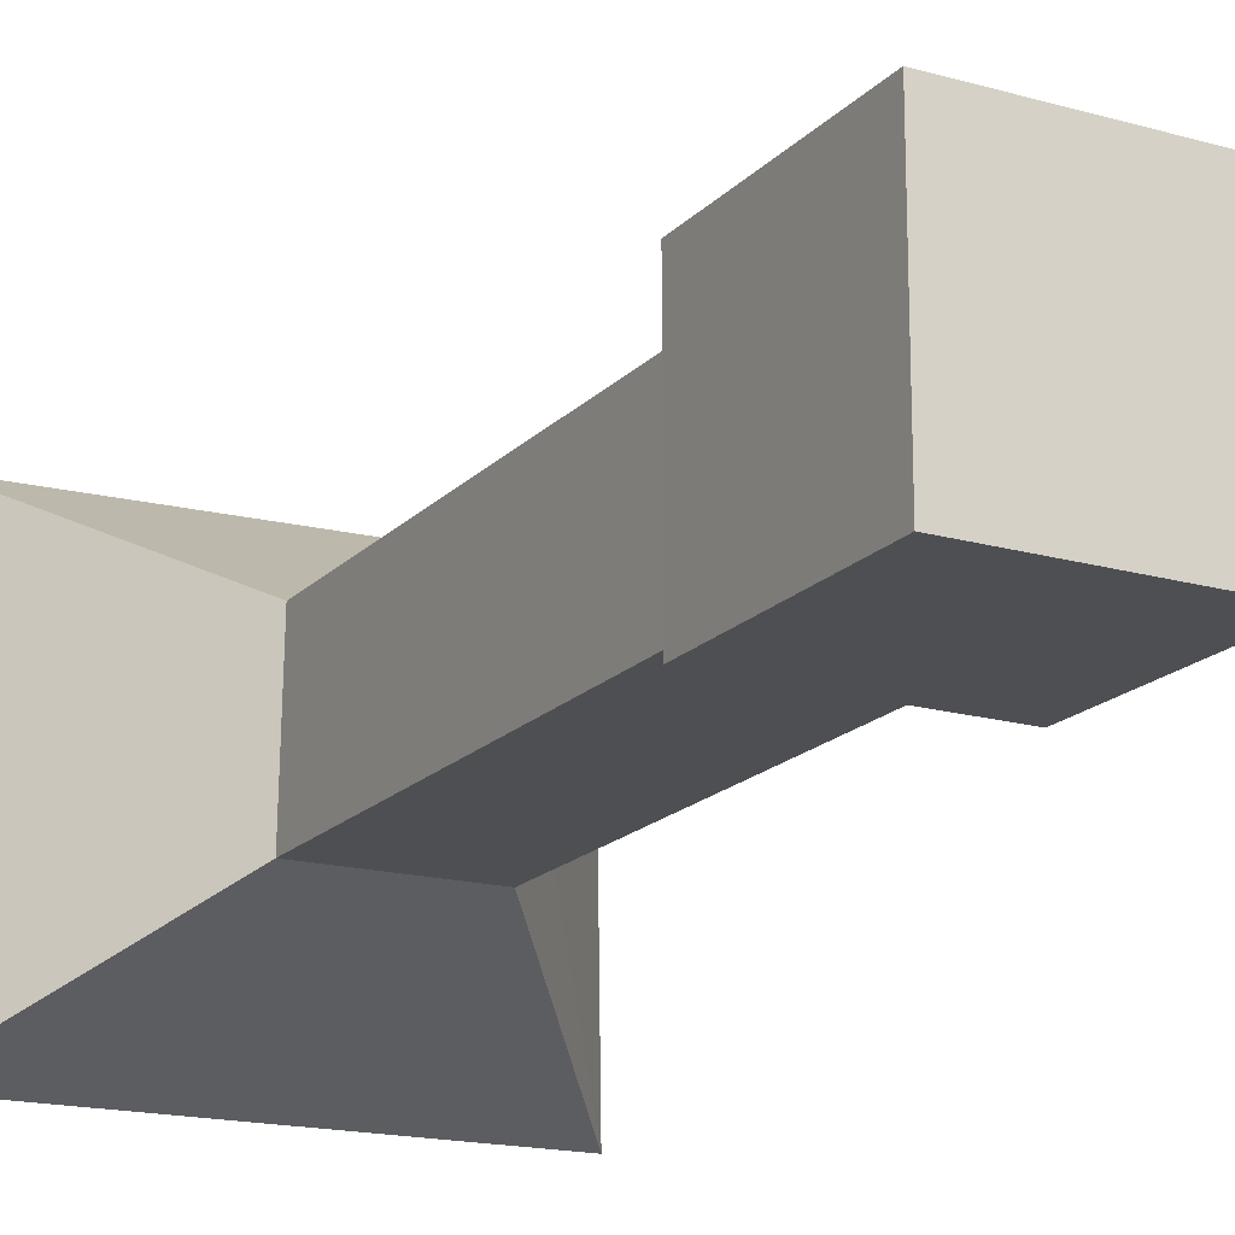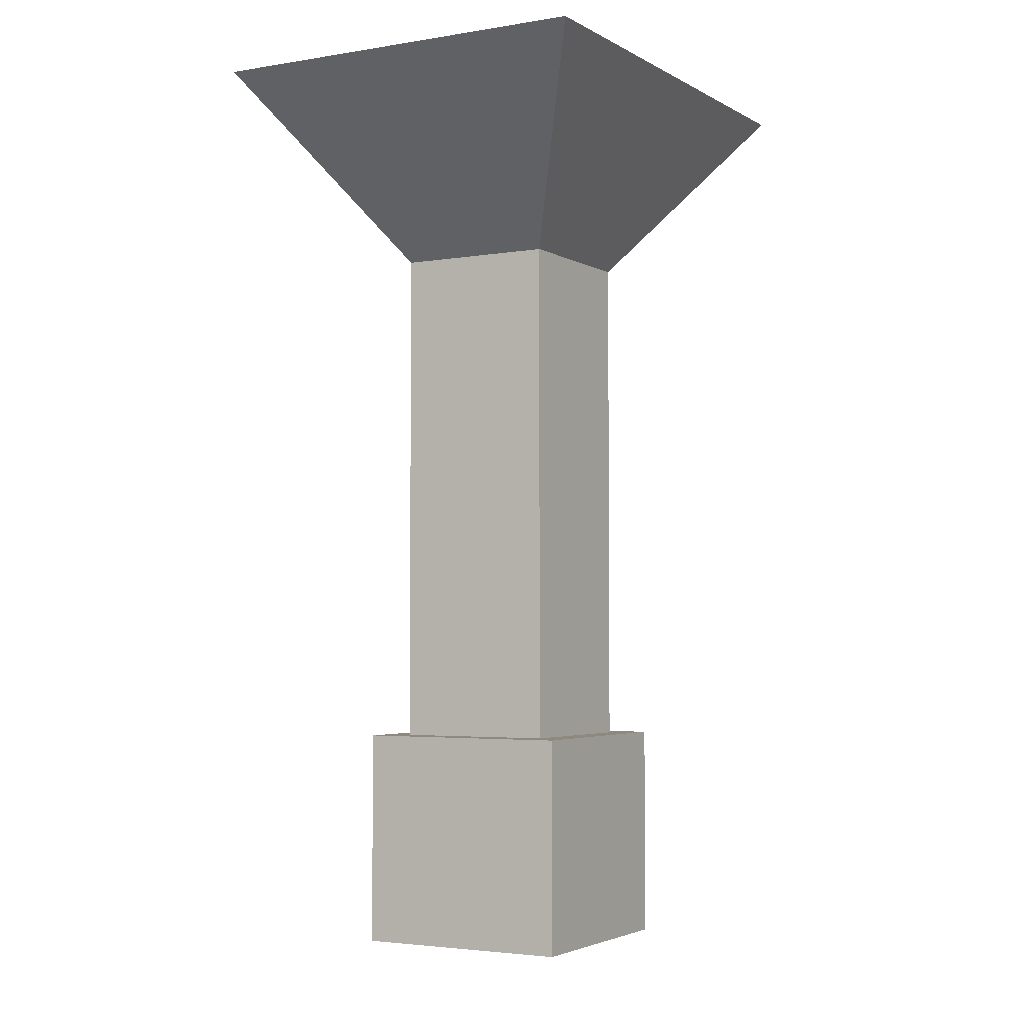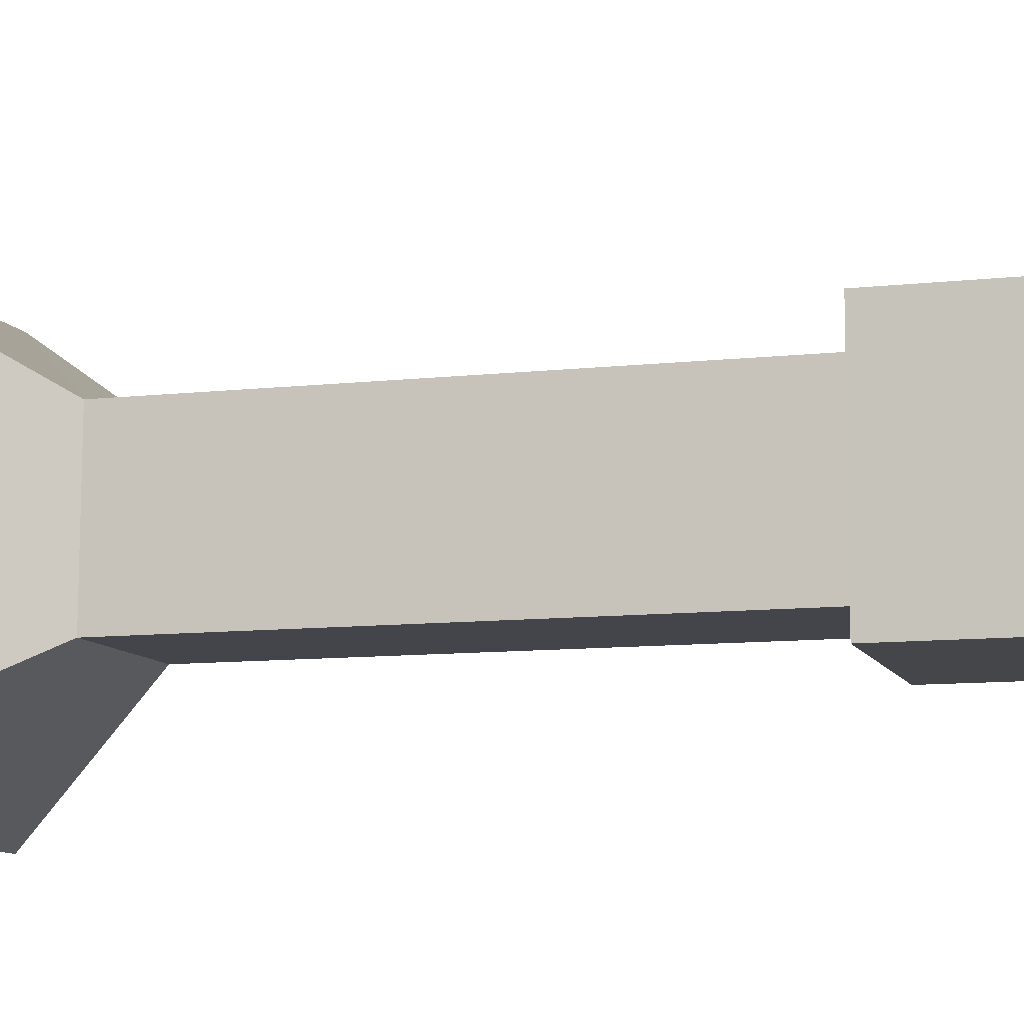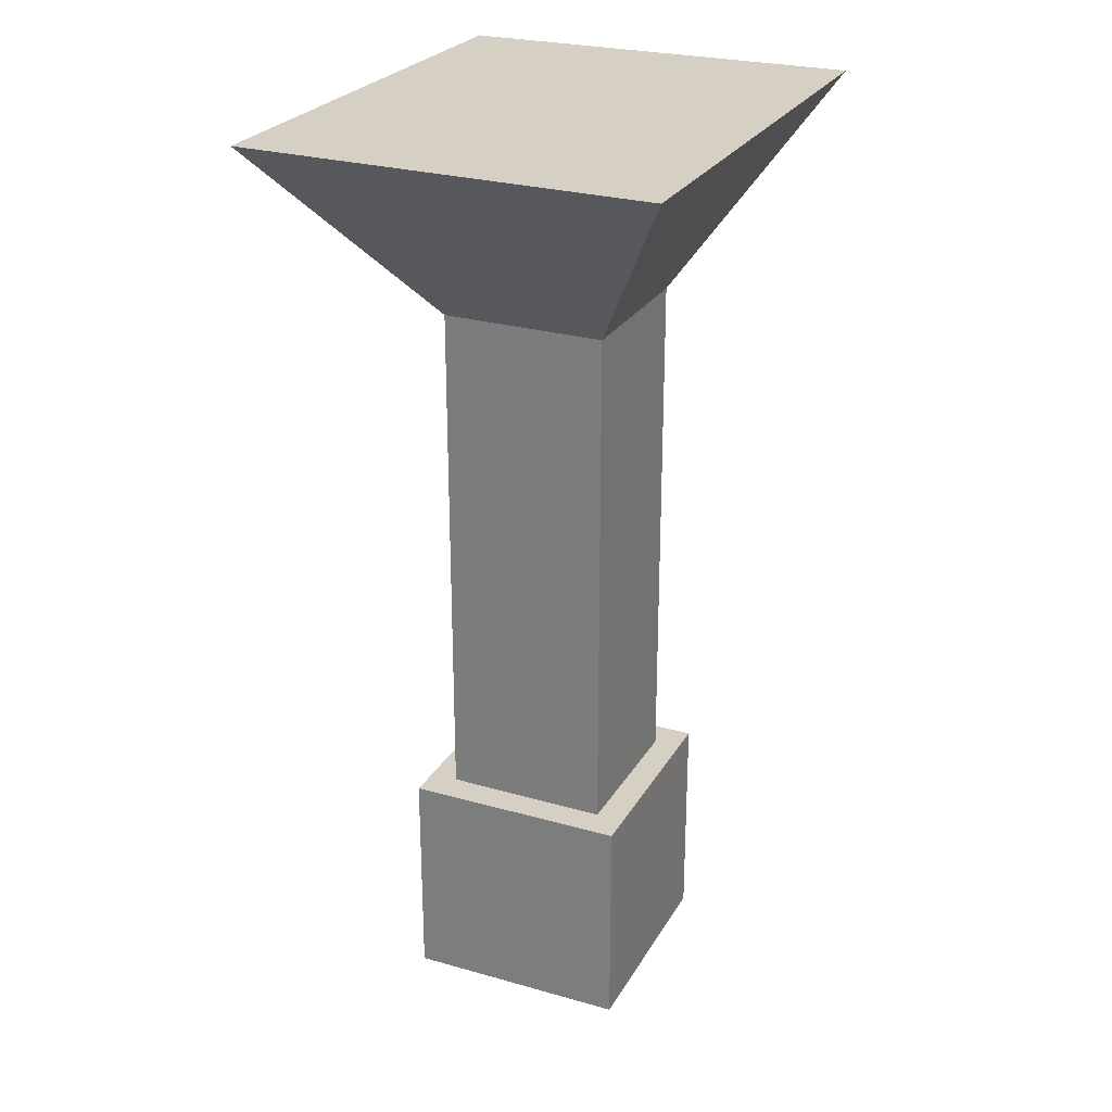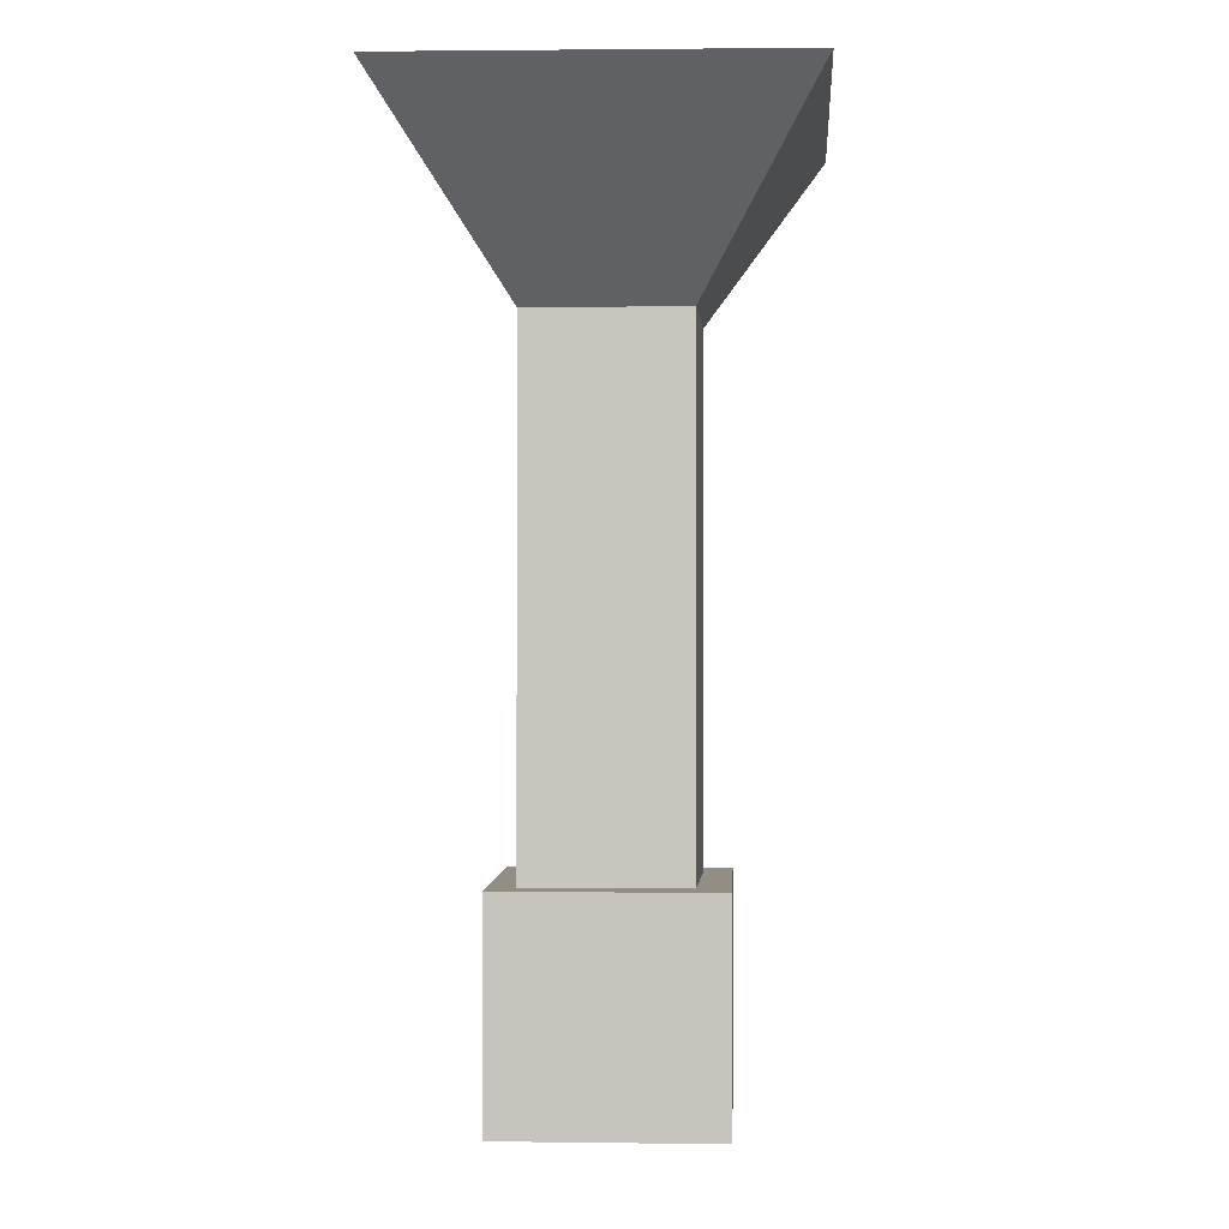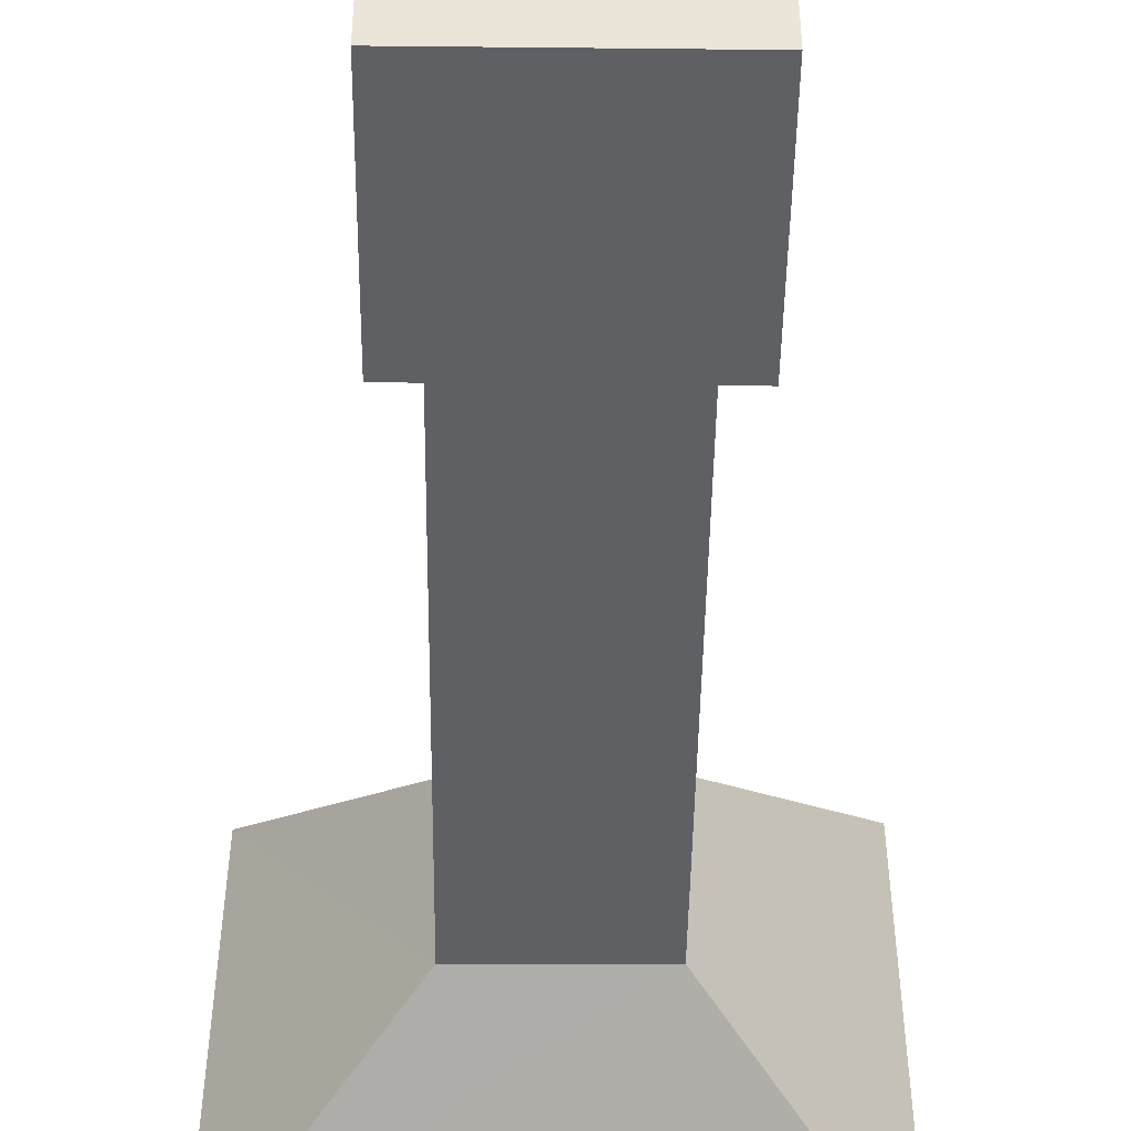
<metadata>
{"format":"obj","ext":"obj","renderer":"f3d","projection":"perspective","resolution":1024,"background":"white","views":[{"elev":-18.0,"azim":-28.8,"up":"+Z"},{"elev":-3.7,"azim":-60.5,"up":"+Y"},{"elev":-9.8,"azim":-73.6,"up":"+Z"},{"elev":26.4,"azim":114.0,"up":"+Y"},{"elev":-0.5,"azim":-87.0,"up":"+Y"},{"elev":-45.2,"azim":-0.7,"up":"+Z"}]}
</metadata>
<code>
v 1.042 -0.04329 -1.051
v 1.042 -0.04329 0.9486
v -0.9585 -0.04329 0.9486
v -0.9585 -0.04329 -1.051
v 1.042 1.957 -1.051
v 1.042 1.957 0.9486
v -0.9585 1.957 0.9486
v -0.9585 1.957 -1.051
v -0.6542 1.957 0.6546
v 0.7518 1.957 0.6953
v -0.6767 1.957 -0.804
v 0.7687 1.957 -0.7903
v 0.7687 6.687 -0.7903
v -0.6767 6.687 -0.804
v 0.7518 6.687 0.6953
v -0.6542 6.687 0.6546
v -2.103 8.418 1.714
v 2.207 8.418 1.815
v -2.172 8.418 -1.904
v 2.259 8.418 -1.87
f 1 2 3 4
f 1 5 6 2
f 2 6 7 3
f 3 7 8 4
f 5 1 4 8
f 5 8 11 12
f 5 12 10 6
f 6 10 9 7
f 7 9 11 8
f 11 9 16 14
f 9 10 15 16
f 10 12 13 15
f 12 11 14 13
f 13 14 19 20
f 15 13 20 18
f 16 15 18 17
f 14 16 17 19
f 19 17 18 20

</code>
